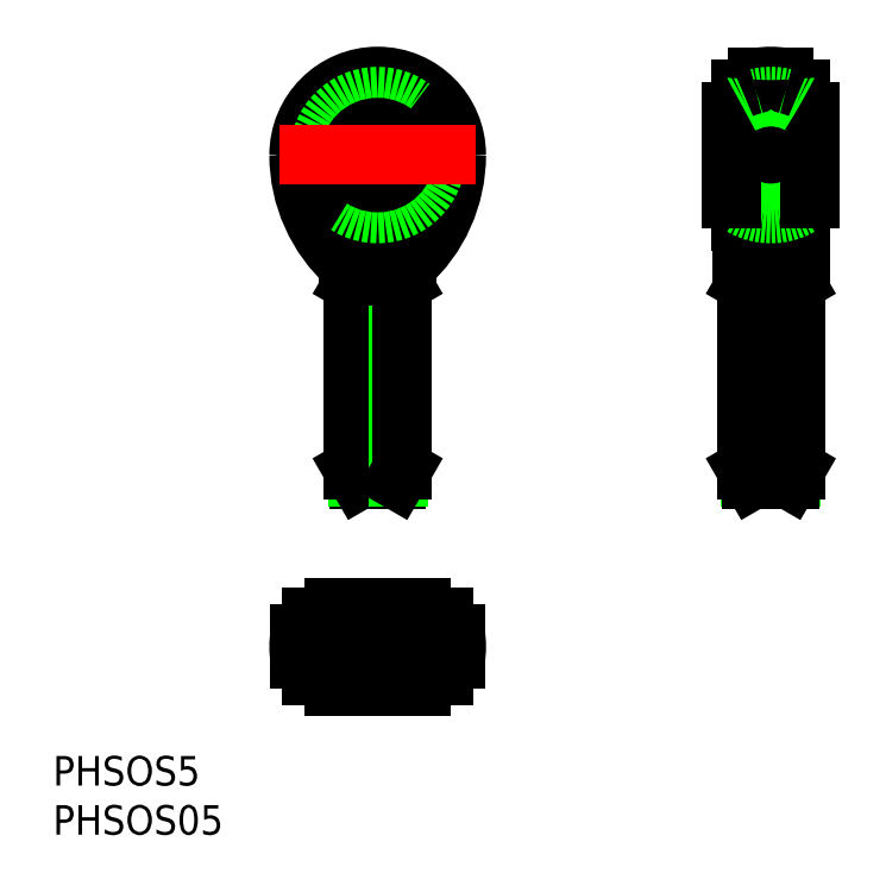
<metadata>
{"format":"dxf","ext":"dxf","renderer":"ezdxf+matplotlib","layout":"modelspace","background":"white","min_lineweight":24,"dpi":150}
</metadata>
<code>
0
SECTION
2
ENTITIES
0
TEXT
8
0
10
-33.04
20
-19.13
30
0
40
3
1
PHSOS05
0
TEXT
8
0
10
-33.04
20
-14.13
30
0
40
3
1
PHSOS5
0
LINE
8
CENTER
10
0
20
60
30
0
11
0
21
15
31
0
0
LINE
8
CENTER
10
-10
20
0
30
0
11
10
21
0
31
0
0
LINE
8
CENTER
10
46
20
50
30
0
11
34
21
50
31
0
0
LINE
8
CENTER
10
40
20
15
30
0
11
40
21
60
31
0
0
CIRCLE
8
0
10
0
20
50
30
0
40
7.271
0
CIRCLE
8
0
10
0
20
50
30
0
40
6.75
0
ARC
8
0
10
-6.823
20
49.99
30
0
40
14.72
50
324.4
51
0.04509
0
ARC
8
0
10
6.818
20
49.99
30
0
40
14.71
50
179.9
51
215.6
0
ARC
8
0
10
-7
20
50
30
0
40
15
50
311.7
51
0
0
ARC
8
0
10
7
20
50
30
0
40
15
50
180
51
228.3
0
LINE
8
0
10
-2.978
20
38.8
30
0
11
2.978
21
38.8
31
0
0
CIRCLE
8
0
10
0
20
0
30
0
40
2.978
0
LINE
8
0
10
-2.067
20
37.75
30
0
11
2.067
21
37.75
31
0
0
CIRCLE
8
0
10
0
20
0
30
0
40
2.067
0
ARC
8
0
10
-0.2263
20
6.446
30
0
40
9.427
50
272.6
51
304.7
0
ARC
8
0
10
-0.232
20
-6.464
30
0
40
9.445
50
55.29
51
87.3
0
CIRCLE
8
0
10
0
20
0
30
0
40
2.5
0
CIRCLE
8
0
10
0
20
0
30
0
40
1.9
0
LINE
8
0
10
1.9
20
17
30
0
11
-1.9
21
17
31
0
0
LINE
8
0
10
-2.5
20
18.04
30
0
11
2.5
21
18.04
31
0
0
LINE
8
0
10
2.5
20
37
30
0
11
-2.5
21
37
31
0
0
ARC
8
0
10
-0.3028
20
45.75
30
0
40
6.956
50
272.5
51
321.6
0
ARC
8
0
10
0
20
50
30
0
40
10
50
239
51
301
0
ARC
8
0
10
0
20
-1.137e-13
30
0
40
8
50
170.6
51
189.4
0
ARC
8
0
10
0.232
20
6.464
30
0
40
9.445
50
235.3
51
267.3
0
LINE
8
0
10
-5.146
20
-1.3
30
0
11
-7.894
21
-1.3
31
0
0
ARC
8
0
10
0.2263
20
-6.446
30
0
40
9.427
50
92.65
51
124.7
0
LINE
8
0
10
-7.894
20
1.3
30
0
11
-5.146
21
1.3
31
0
0
LINE
8
0
10
-2.067
20
37.75
30
0
11
-2.067
21
17.29
31
0
0
LINE
8
0
10
-2.5
20
37
30
0
11
-2.5
21
18.04
31
0
0
LINE
8
0
10
-2.5
20
18.04
30
0
11
-1.9
21
17
31
0
0
ARC
8
0
10
-2.567
20
38.3
30
0
40
0.5
50
0
51
90
0
ARC
8
0
10
0.2826
20
45.71
30
0
40
6.915
50
218.3
51
267.7
0
LINE
8
0
10
-2.067
20
38.3
30
0
11
-2.067
21
37.75
31
0
0
LINE
8
0
10
-2.5
20
37
30
0
11
-2.067
21
37.75
31
0
0
ARC
8
0
10
0
20
-1.137e-13
30
0
40
8
50
350.6
51
9.352
0
LINE
8
0
10
5.146
20
-1.3
30
0
11
7.894
21
-1.3
31
0
0
LINE
8
0
10
5.146
20
1.3
30
0
11
7.894
21
1.3
31
0
0
LINE
8
0
10
2.067
20
17.29
30
0
11
2.067
21
37.75
31
0
0
LINE
8
0
10
2.5
20
18.04
30
0
11
2.5
21
37
31
0
0
LINE
8
0
10
1.9
20
17
30
0
11
2.5
21
18.04
31
0
0
ARC
8
0
10
2.567
20
38.3
30
0
40
0.5
50
90
51
180
0
LINE
8
0
10
2.067
20
37.75
30
0
11
2.067
21
38.3
31
0
0
LINE
8
0
10
2.5
20
37
30
0
11
2.067
21
37.75
31
0
0
ARC
8
0
10
0
20
50
30
0
40
7.894
50
0
51
180
0
ARC
8
0
10
0
20
50
30
0
40
8
50
0
51
180
0
LINE
8
0
10
41.3
20
41.43
30
0
11
41.3
21
57.89
31
0
0
LINE
8
0
10
38.7
20
57.89
30
0
11
38.7
21
41.43
31
0
0
LINE
8
0
10
37.93
20
37.75
30
0
11
37.93
21
17.29
31
0
0
LINE
8
0
10
42.07
20
17.29
30
0
11
42.07
21
37.75
31
0
0
LINE
8
0
10
37.5
20
37
30
0
11
37.5
21
18.04
31
0
0
LINE
8
0
10
42.5
20
18.04
30
0
11
42.5
21
37
31
0
0
LINE
8
0
10
37.5
20
18.04
30
0
11
42.5
21
18.04
31
0
0
LINE
8
0
10
41.9
20
17
30
0
11
38.1
21
17
31
0
0
LINE
8
0
10
37.5
20
18.04
30
0
11
38.1
21
17
31
0
0
LINE
8
0
10
41.9
20
17
30
0
11
42.5
21
18.04
31
0
0
ARC
8
0
10
42.57
20
38.3
30
0
40
0.5
50
90
51
180
0
ARC
8
0
10
37.43
20
38.3
30
0
40
0.5
50
0
51
90
0
LINE
8
0
10
42.5
20
37
30
0
11
37.5
21
37
31
0
0
LINE
8
0
10
37.93
20
37.75
30
0
11
42.07
21
37.75
31
0
0
LINE
8
0
10
37.5
20
37
30
0
11
37.93
21
37.75
31
0
0
LINE
8
0
10
37.93
20
38.3
30
0
11
37.93
21
37.75
31
0
0
LINE
8
0
10
42.07
20
37.75
30
0
11
42.07
21
38.3
31
0
0
LINE
8
0
10
42.5
20
37
30
0
11
42.07
21
37.75
31
0
0
LINE
8
0
10
37.02
20
38.8
30
0
11
42.98
21
38.8
31
0
0
ARC
8
0
10
11.46
20
56.99
30
0
40
31.38
50
324.6
51
330.3
0
ARC
8
0
10
68.5
20
56.96
30
0
40
31.32
50
209.7
51
215.4
0
ARC
8
0
10
40
20
50
30
0
40
8
50
80.65
51
99.35
0
CIRCLE
8
0
10
0
20
50
30
0
40
4.412
0
CIRCLE
8
0
10
0
20
50
30
0
40
5.144
0
CIRCLE
8
0
10
0
20
50
30
0
40
5.955
0
CIRCLE
8
0
10
0
20
50
30
0
40
2.5
0
CIRCLE
8
0
10
0
20
50
30
0
40
2.8
0
LINE
8
0
10
36.3
20
47.5
30
0
11
36
21
47.2
31
0
0
LINE
8
0
10
43.7
20
47.5
30
0
11
44
21
47.2
31
0
0
LINE
8
0
10
43.7
20
52.5
30
0
11
44
21
52.8
31
0
0
LINE
8
0
10
36.3
20
52.5
30
0
11
36
21
52.8
31
0
0
LINE
8
0
10
36.3
20
52.5
30
0
11
36.3
21
47.5
31
0
0
LINE
8
0
10
36.3
20
47.5
30
0
11
43.7
21
47.5
31
0
0
LINE
8
0
10
43.7
20
47.5
30
0
11
43.7
21
52.5
31
0
0
LINE
8
0
10
43.7
20
52.5
30
0
11
36.3
21
52.5
31
0
0
LINE
8
CENTER
10
10
20
50
30
0
11
-10
21
50
31
0
0
LINE
8
CENTER
10
0
20
6
30
0
11
0
21
-6
31
0
0
ARC
8
0
10
38.2
20
42.32
30
0
40
0.5
50
0
51
76.81
0
ARC
8
0
10
40
20
50
30
0
40
7.387
50
246
51
256.8
0
LINE
8
0
10
37
20
43.25
30
0
11
37
21
56.75
31
0
0
ARC
8
0
10
40
20
50
30
0
40
7.387
50
283.2
51
294
0
ARC
8
0
10
41.8
20
42.32
30
0
40
0.5
50
103.2
51
180
0
LINE
8
0
10
43
20
43.25
30
0
11
43
21
56.75
31
0
0
ARC
8
0
10
40
20
50
30
0
40
5.955
50
300.3
51
312.2
0
ARC
8
0
10
40
20
50
30
0
40
5.955
50
239.7
51
300.3
0
LINE
8
0
10
44
20
45.59
30
0
11
44
21
54.41
31
0
0
LINE
8
0
10
36
20
45.59
30
0
11
36
21
54.41
31
0
0
ARC
8
0
10
40
20
50
30
0
40
5.955
50
227.8
51
239.7
0
ARC
8
0
10
40
20
50
30
0
40
5.955
50
120.3
51
132.2
0
ARC
8
0
10
40
20
50
30
0
40
5.955
50
59.75
51
120.3
0
ARC
8
0
10
40
20
50
30
0
40
7.387
50
103.2
51
114
0
ARC
8
0
10
38.2
20
57.68
30
0
40
0.5
50
283.2
51
0
0
ARC
8
0
10
40
20
50
30
0
40
7.387
50
66.04
51
76.81
0
ARC
8
0
10
41.8
20
57.68
30
0
40
0.5
50
180
51
256.8
0
ARC
8
0
10
40
20
50
30
0
40
5.955
50
47.8
51
59.75
0
ARC
8
0
10
-7.678
20
1.8
30
0
40
0.5
50
270
51
346.8
0
ARC
8
0
10
0
20
-5.3e-15
30
0
40
7.387
50
156
51
166.8
0
LINE
8
0
10
-6.75
20
3
30
0
11
6.75
21
3
31
0
0
ARC
8
0
10
0
20
-5.3e-15
30
0
40
7.387
50
193.2
51
204
0
ARC
8
0
10
-7.678
20
-1.8
30
0
40
0.5
50
13.19
51
90
0
LINE
8
0
10
-6.75
20
-3
30
0
11
6.75
21
-3
31
0
0
ARC
8
0
10
0
20
-5.3e-15
30
0
40
5.955
50
210.3
51
222.2
0
LINE
8
0
10
-4.412
20
-4
30
0
11
4.412
21
-4
31
0
0
LINE
8
0
10
-4.412
20
4
30
0
11
4.412
21
4
31
0
0
ARC
8
0
10
0
20
-5.3e-15
30
0
40
5.955
50
137.8
51
149.7
0
ARC
8
0
10
0
20
-5.3e-15
30
0
40
5.955
50
30.25
51
42.2
0
ARC
8
0
10
0
20
-5.3e-15
30
0
40
7.387
50
13.19
51
23.96
0
ARC
8
0
10
7.678
20
1.8
30
0
40
0.5
50
193.2
51
270
0
ARC
8
0
10
0
20
-5.3e-15
30
0
40
7.387
50
336
51
346.8
0
ARC
8
0
10
7.678
20
-1.8
30
0
40
0.5
50
90
51
166.8
0
ARC
8
0
10
0
20
-5.3e-15
30
0
40
5.955
50
317.8
51
329.7
0
ENDSEC
0
EOF

</code>
